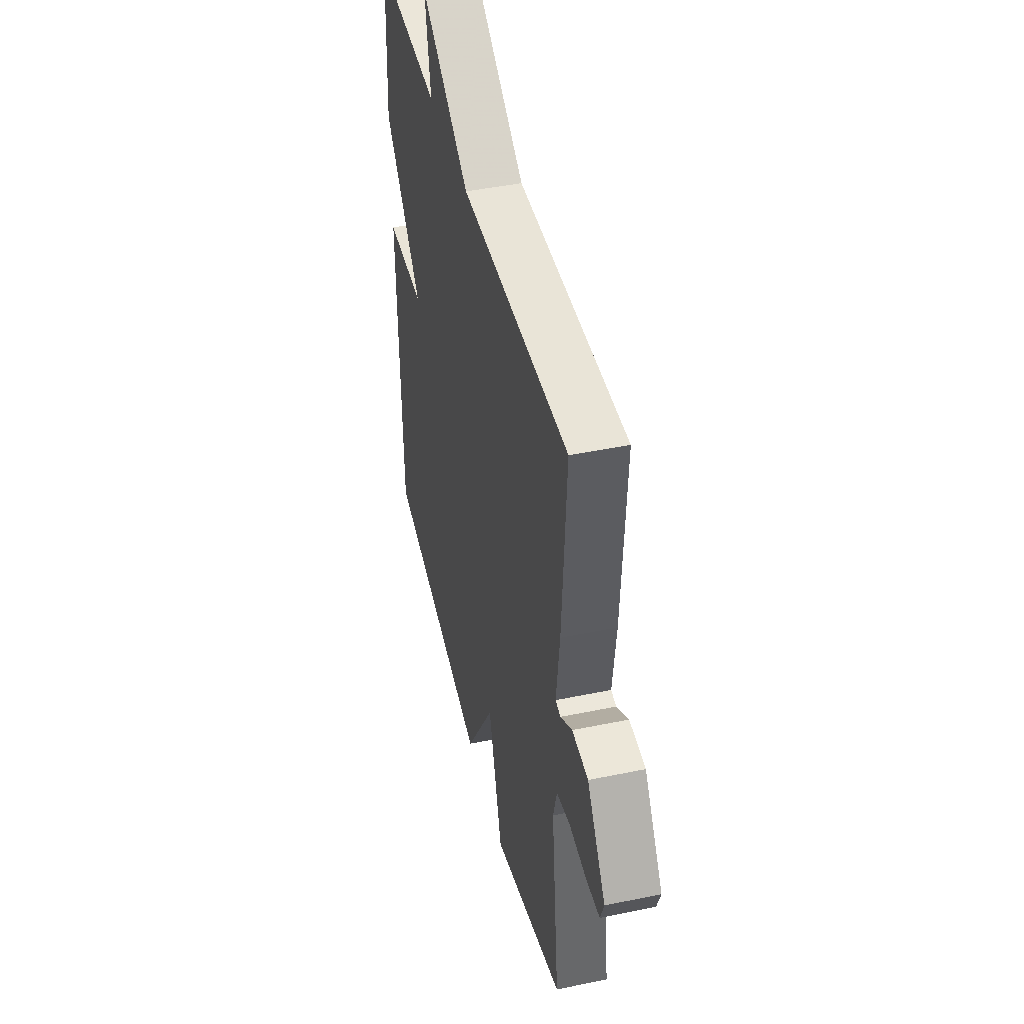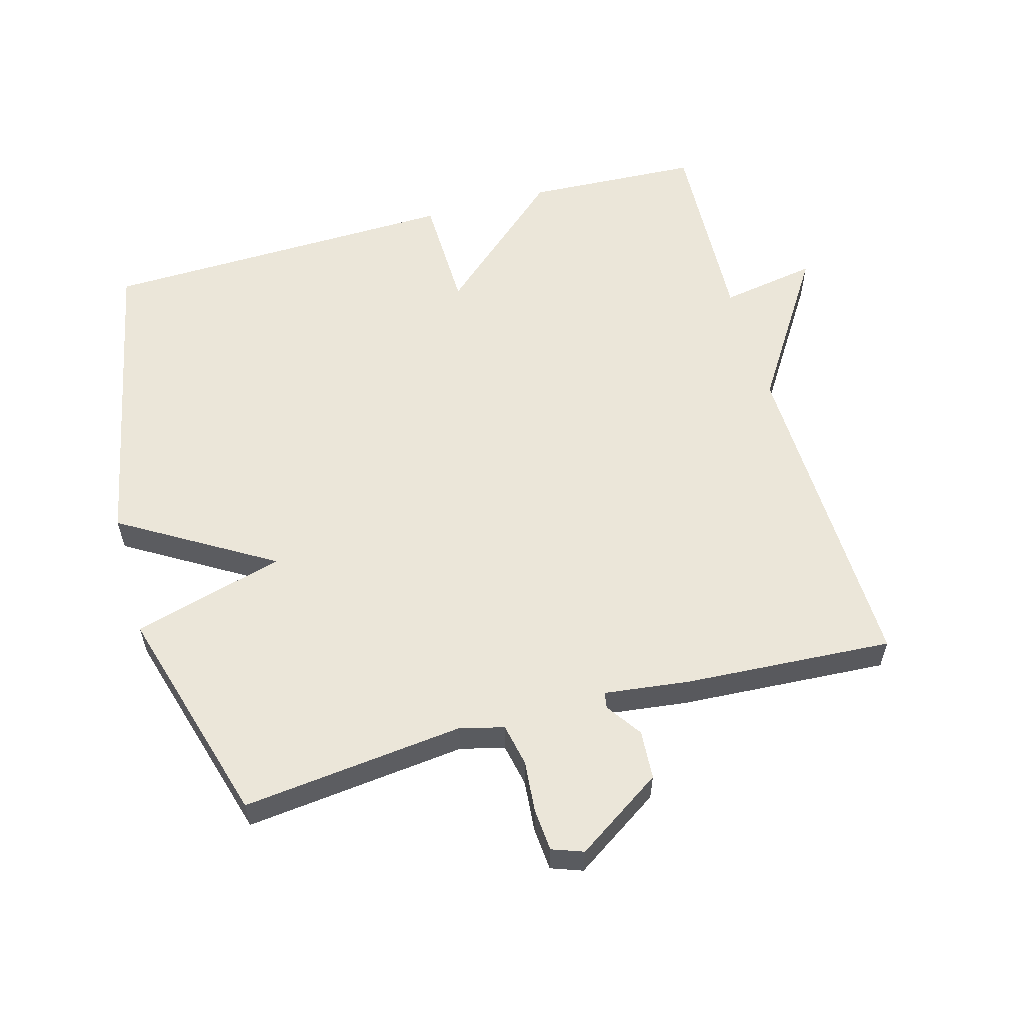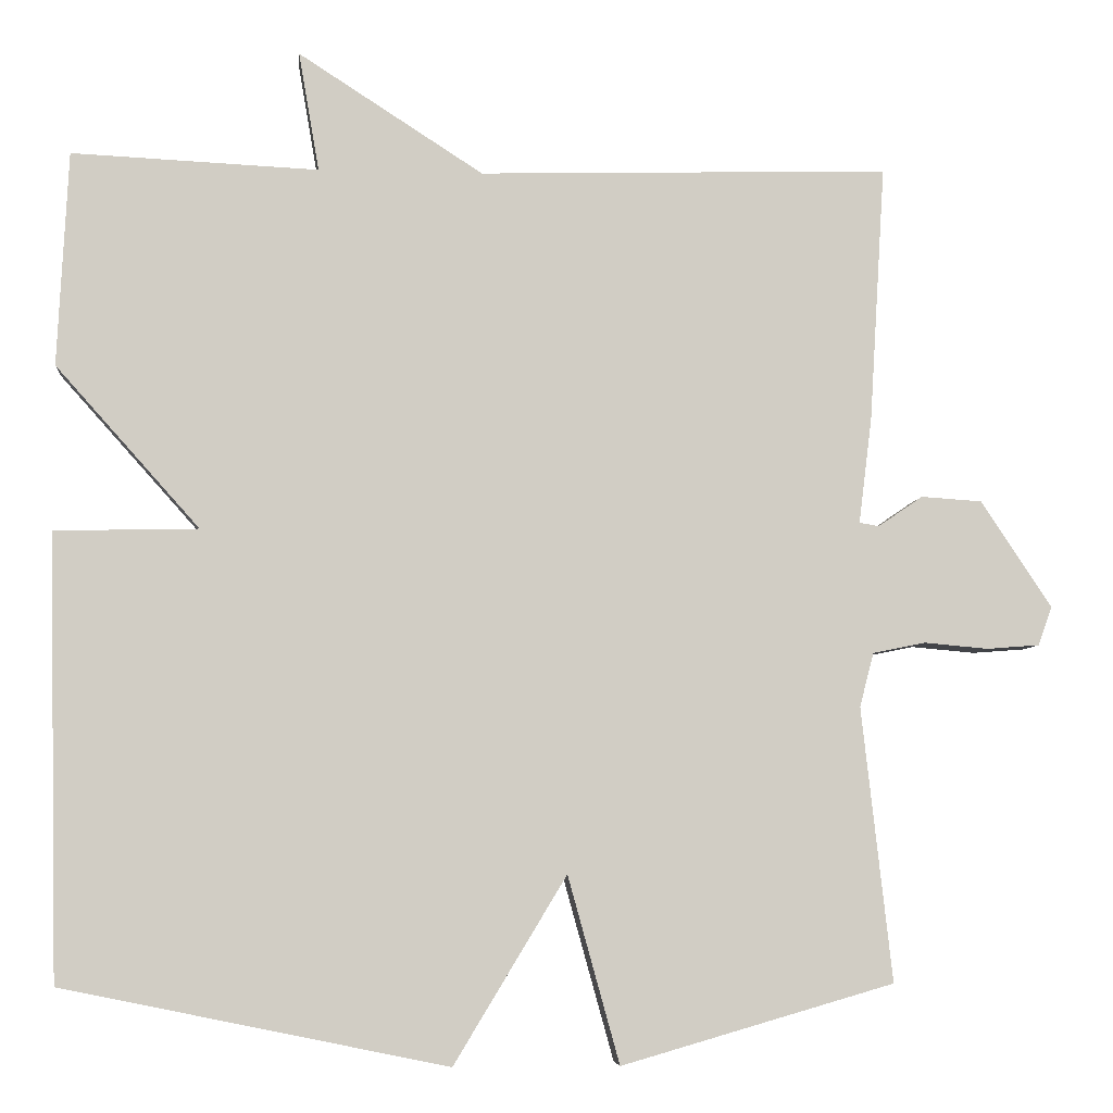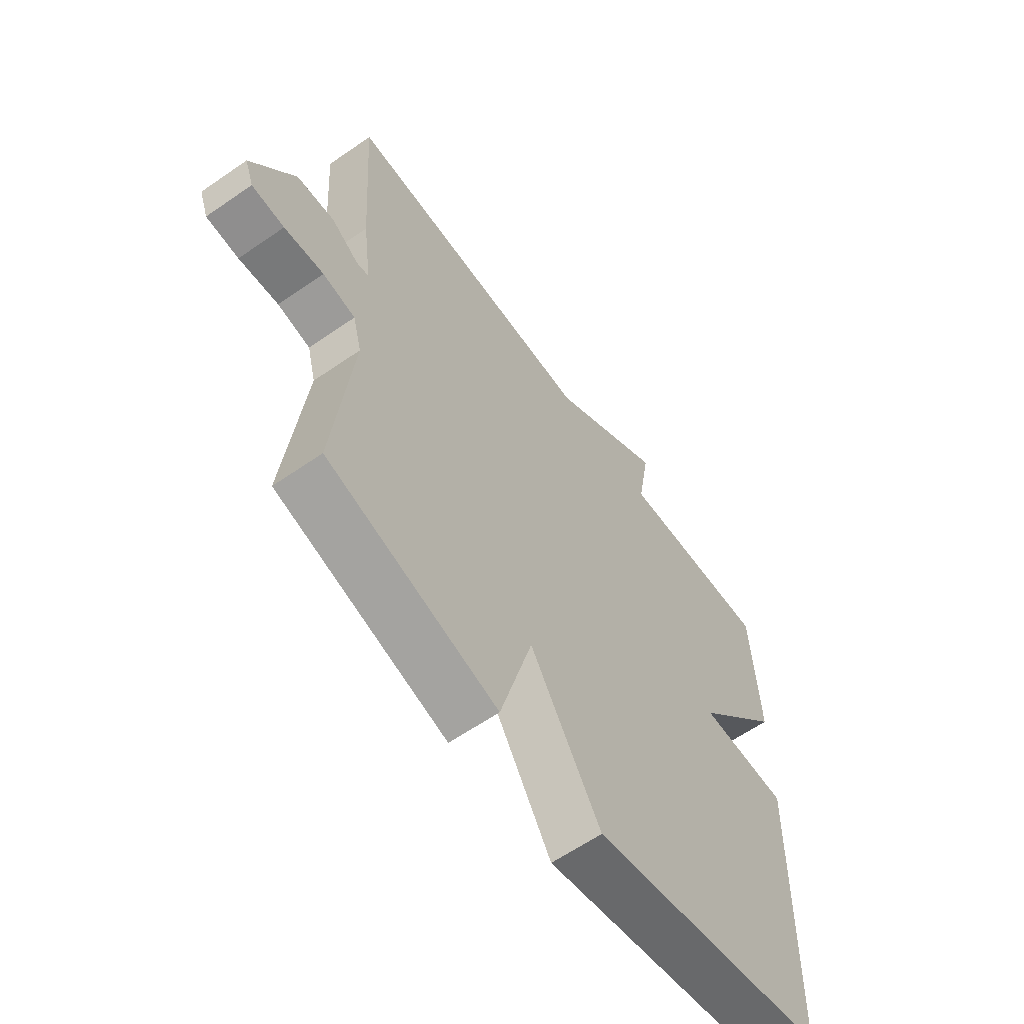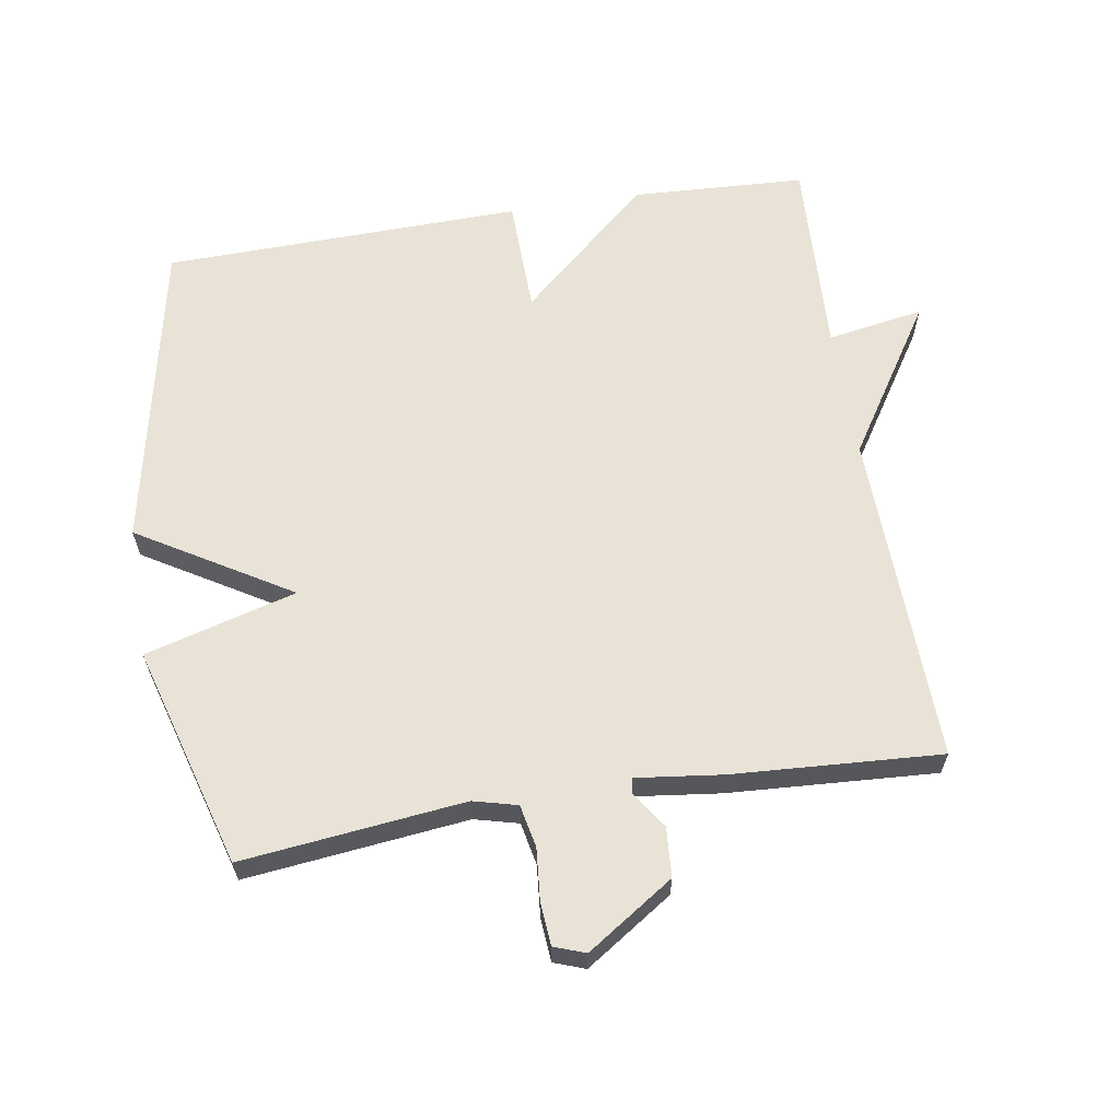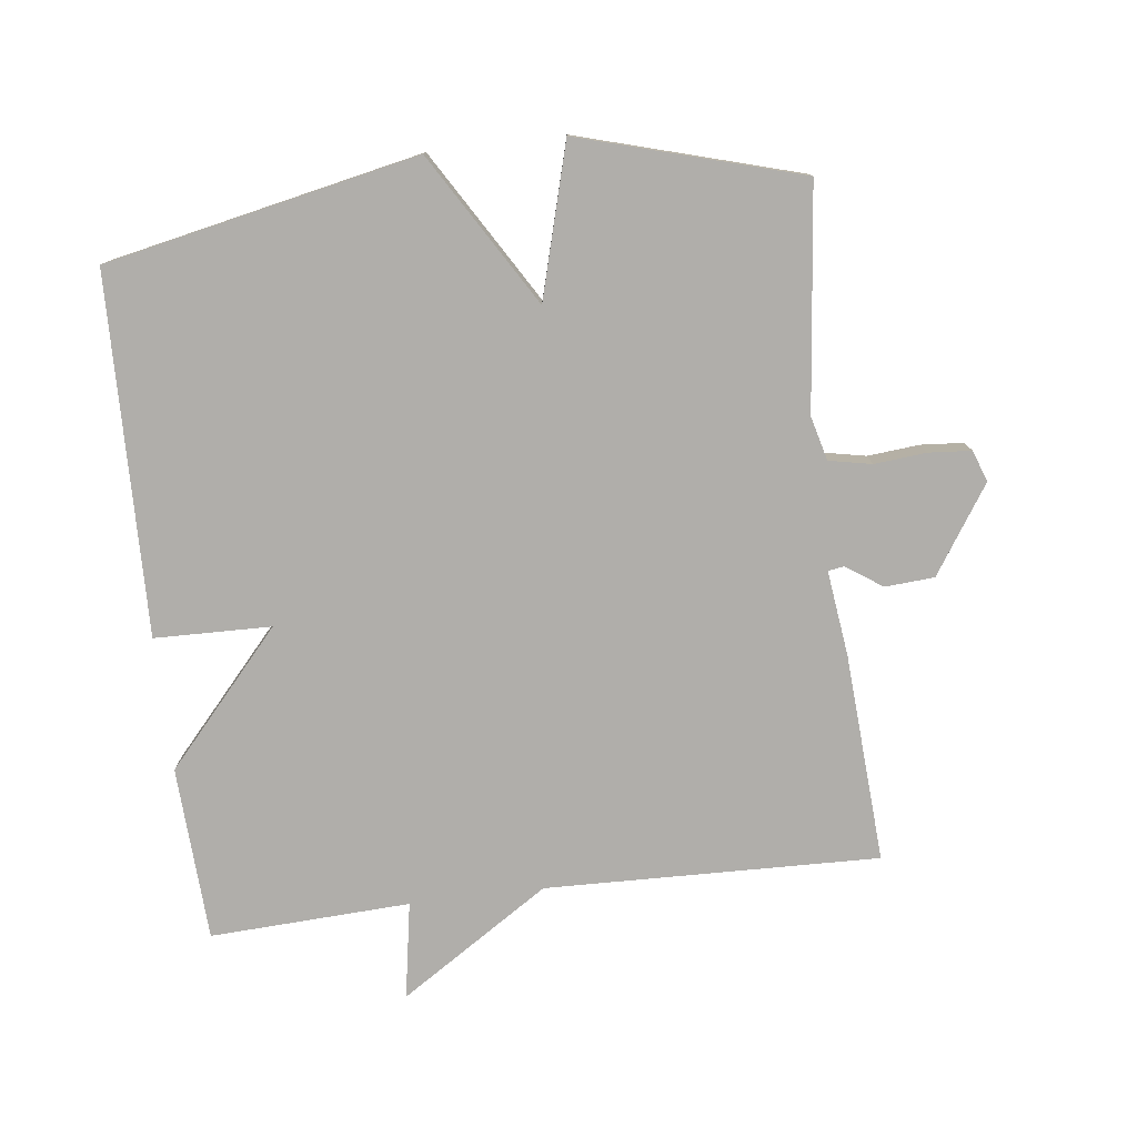
<metadata>
{"format":"obj","ext":"obj","renderer":"f3d","projection":"perspective","resolution":1024,"background":"white","views":[{"elev":44.6,"azim":-103.6,"up":"+Z"},{"elev":57.6,"azim":-105.6,"up":"+Y"},{"elev":-6.2,"azim":174.9,"up":"+Z"},{"elev":-61.7,"azim":-54.8,"up":"+Z"},{"elev":62.5,"azim":-99.2,"up":"+Y"},{"elev":-77.7,"azim":-173.0,"up":"+Y"}]}
</metadata>
<code>
v 0.5 0.07 0.5
v 0.513 0.07 0.239
v 0.338 0.07 0.043
v 0.513 0.07 0.039
v 0.5 0.07 -0.5
v 0.032 0.07 -0.596
v -0.105 0.07 -0.369
v -0.168 0.07 -0.596
v -0.5 0.07 -0.5
v -0.463 0.07 -0.167
v -0.48 0.07 -0.101
v -0.544 0.07 -0.088
v -0.622 0.07 -0.095
v -0.686 0.07 -0.09
v -0.703 0.07 -0.043
v -0.617 0.07 0.087
v -0.543 0.07 0.092
v -0.489 0.07 0.055
v -0.465 0.07 0.059
v -0.481 0.07 0.188
v -0.5 0.07 0.5
v 0 0.07 0.486
v 0.225 0.07 0.631
v 0.2 0.07 0.486
v 0.5 0 0.5
v 0.513 0 0.239
v 0.338 0 0.043
v 0.513 0 0.039
v 0.5 0 -0.5
v 0.032 0 -0.596
v -0.105 0 -0.369
v -0.168 0 -0.596
v -0.5 0 -0.5
v -0.463 0 -0.167
v -0.48 0 -0.101
v -0.544 0 -0.088
v -0.622 0 -0.095
v -0.686 0 -0.09
v -0.703 0 -0.043
v -0.617 0 0.087
v -0.543 0 0.092
v -0.489 0 0.055
v -0.465 0 0.059
v -0.481 0 0.188
v -0.5 0 0.5
v 0 0 0.486
v 0.225 0 0.631
v 0.2 0 0.486
f 22 23 24
f 19 20 21 22
f 19 22 24
f 16 17 18
f 15 16 18
f 14 15 18
f 13 14 18
f 12 13 18
f 11 12 18 19
f 1 2 3
f 24 1 3
f 19 24 3
f 11 19 3
f 10 11 3
f 7 8 9 10
f 5 6 7
f 5 7 10
f 4 5 10
f 3 4 10
f 48 47 46
f 46 45 44 43
f 48 46 43
f 42 41 40
f 42 40 39
f 42 39 38
f 42 38 37
f 42 37 36
f 43 42 36 35
f 27 26 25
f 27 25 48
f 27 48 43
f 27 43 35
f 27 35 34
f 34 33 32 31
f 31 30 29
f 34 31 29
f 34 29 28
f 34 28 27
f 1 25 26 2
f 2 26 27 3
f 3 27 28 4
f 4 28 29 5
f 5 29 30 6
f 6 30 31 7
f 7 31 32 8
f 8 32 33 9
f 9 33 34 10
f 10 34 35 11
f 11 35 36 12
f 12 36 37 13
f 13 37 38 14
f 14 38 39 15
f 15 39 40 16
f 16 40 41 17
f 17 41 42 18
f 18 42 43 19
f 19 43 44 20
f 20 44 45 21
f 21 45 46 22
f 22 46 47 23
f 23 47 48 24
f 24 48 25 1

</code>
